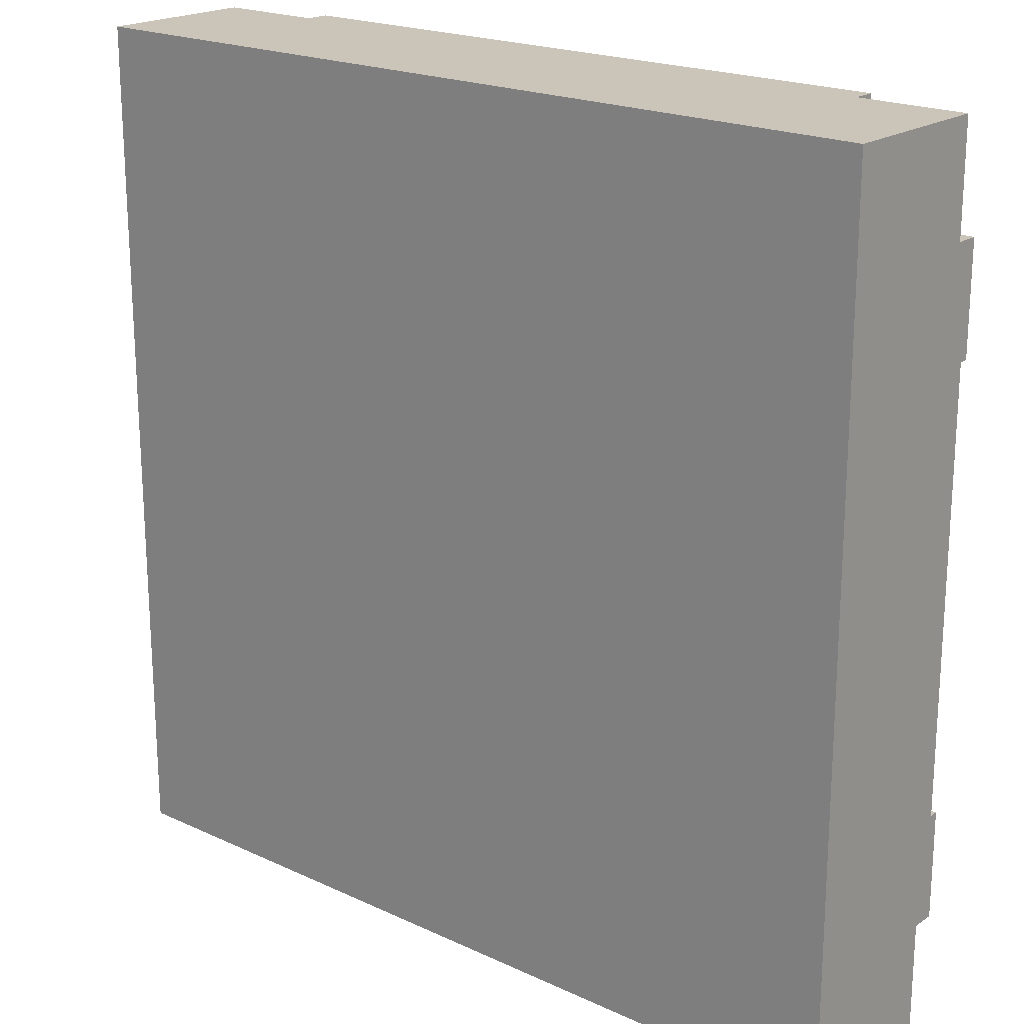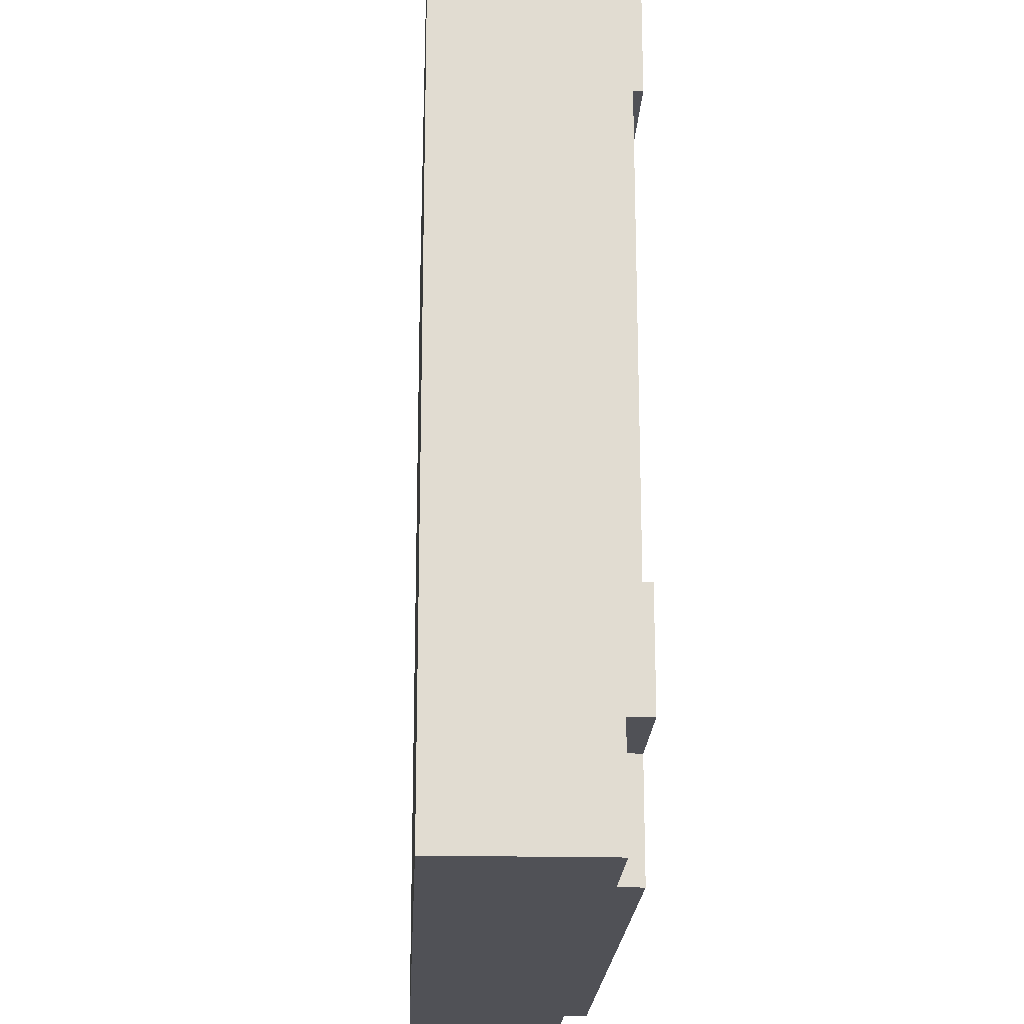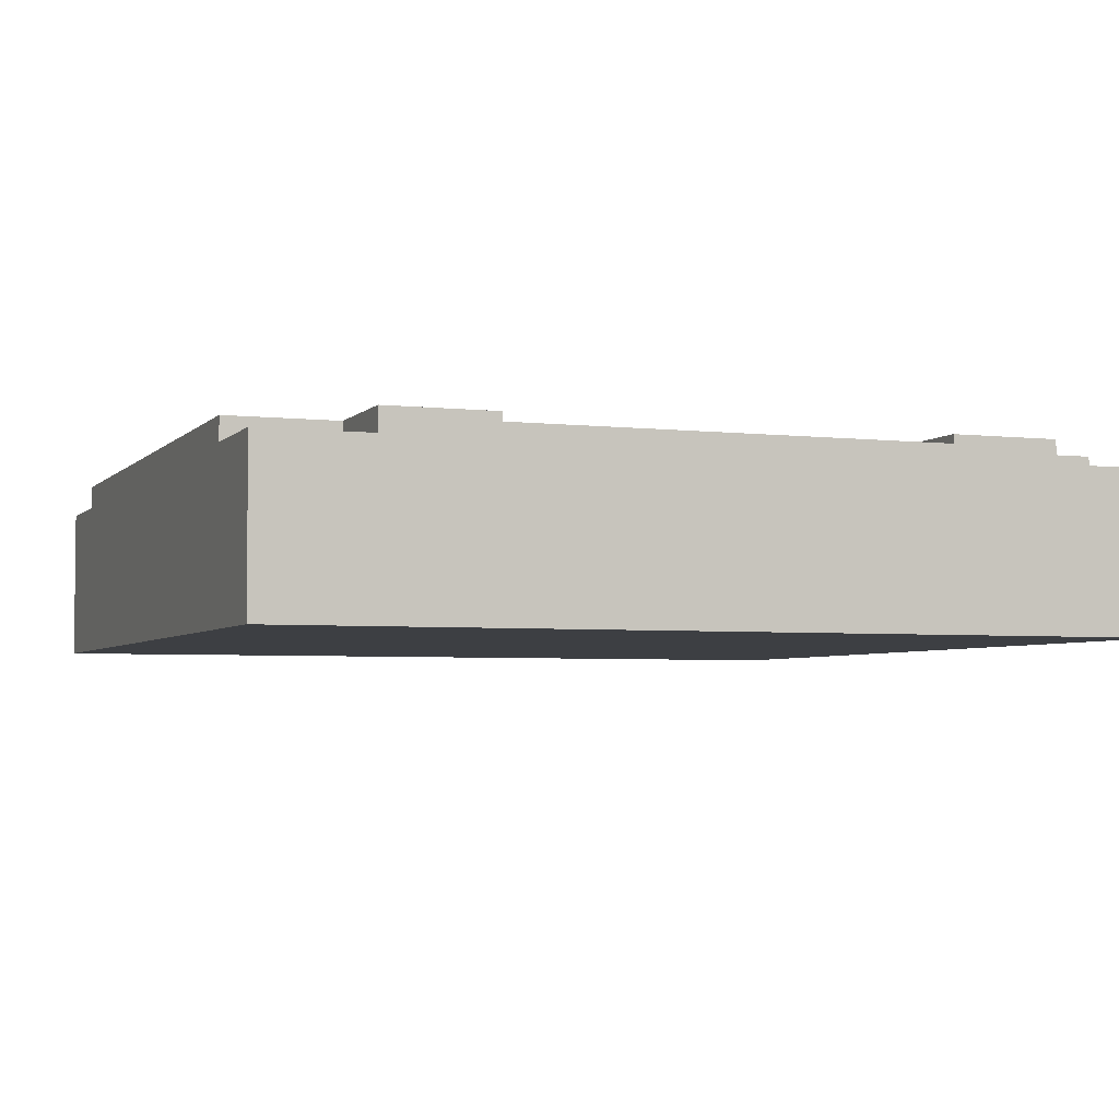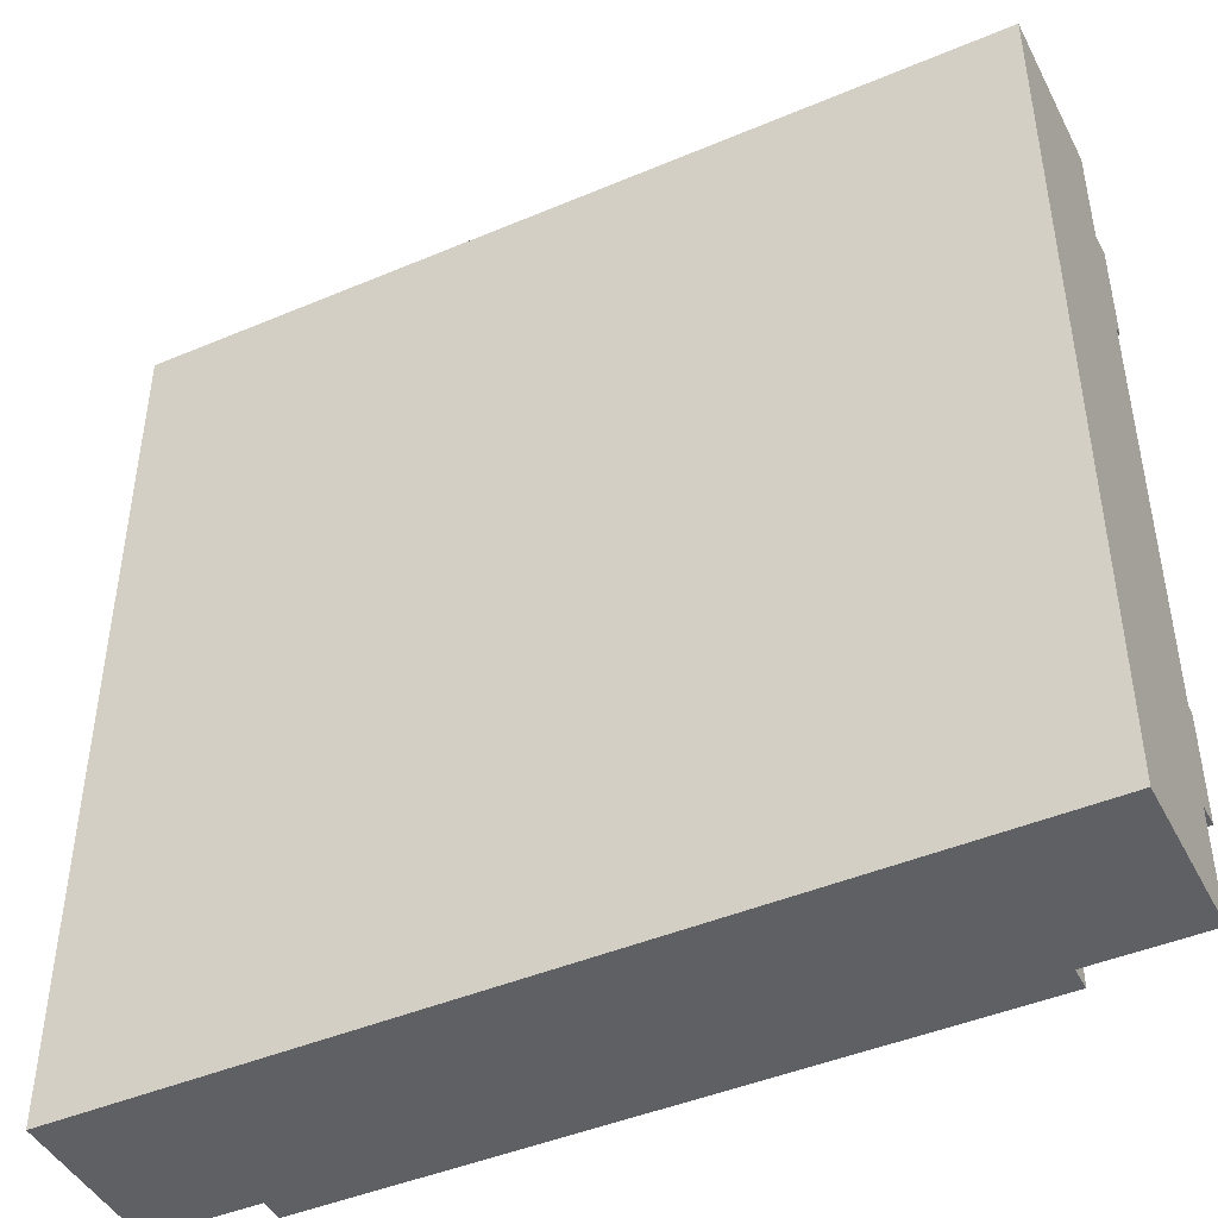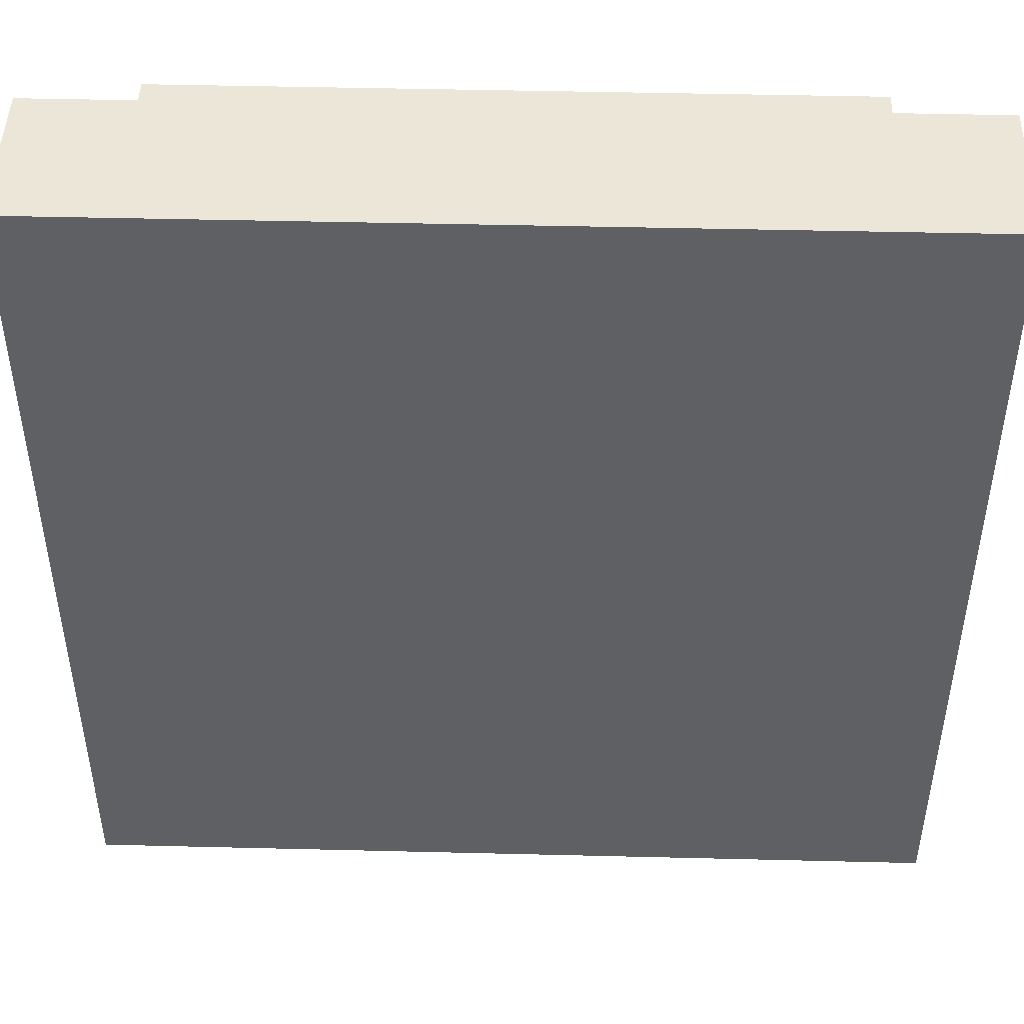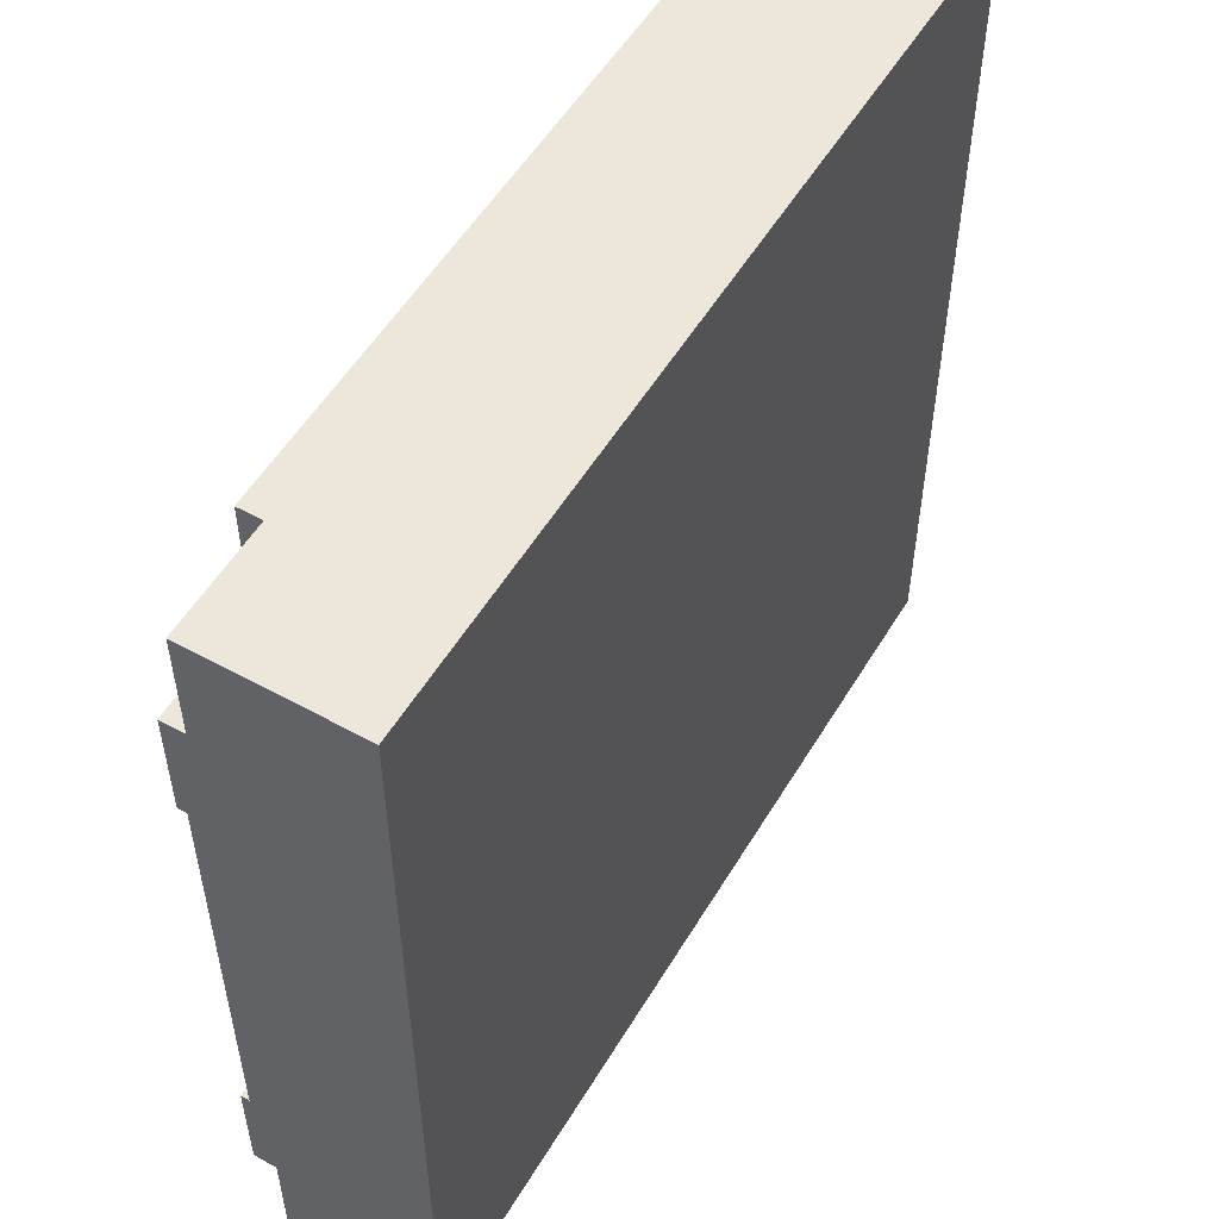
<metadata>
{"format":"obj","ext":"obj","renderer":"f3d","projection":"perspective","resolution":1024,"background":"white","views":[{"elev":20.3,"azim":40.2,"up":"+Z"},{"elev":-20.3,"azim":87.5,"up":"+Z"},{"elev":-4.0,"azim":-110.9,"up":"+Y"},{"elev":-44.9,"azim":26.1,"up":"+Z"},{"elev":46.2,"azim":1.6,"up":"+Z"},{"elev":53.8,"azim":-59.6,"up":"+Z"}]}
</metadata>
<code>
g tile061
v -0.5 0.1833 -0.5
v -0.5 0 -0.5
v -0.375 0.1833 -0.5
v -0.375 0 -0.5
v -0.5 0 0.5
v -0.5 0 0.375
v -0.5 0.1833 0.5
v -0.5 0.1833 0.375
v 0.5 0 -0.5
v 0.5 0 -0.375
v 0.5 0.1833 -0.5
v 0.5 0.1833 -0.375
v 0.375 0 -0.5
v -0.5 0 -0.375
v 0.5 0 0.375
v 0.5 0 0.5
v 0.375 0 0.5
v -0.375 0 0.5
v 0.375 0.1833 0.5
v 0.5 0.1833 0.5
v -0.375 0.1833 0.375
v -0.375 0.1833 0.5
v -0.5 0.1833 -0.375
v -0.375 0.1833 -0.375
v 0.375 0.1833 0.375
v 0.5 0.1833 0.375
v 0.375 0.1833 -0.5
v 0.375 0.1833 -0.375
v -0.5 0.2 -0.25
v -0.25 0.2 -0.25
v -0.5 0.2 0.25
v -0.25 0.2 0.25
v 0.5 0.2 0.25
v 0.25 0.2 -0.25
v 0.5 0.2 -0.25
v 0.25 0.2 0.25
v -0.5 0.1 0.25
v -0.5 0.1 -0.25
v 0.5 0.1 -0.25
v 0.5 0.1 0.25
v -0.5 0.21 -0.25
v -0.25 0.21 -0.25
v 0.25 0.21 0.25
v 0.5 0.21 0.25
v -0.5 0.21 0.25
v -0.25 0.21 0.25
v 0.25 0.21 0.5
v -0.25 0.21 0.5
v 0.25 0.21 -0.25
v 0.5 0.21 -0.25
v 0.25 0.21 -0.5
v -0.25 0.21 -0.5
v 0.375 0.21 -0.5
v 0.375 0.21 -0.375
v 0.5 0.21 -0.375
v 0.375 0.21 0.375
v 0.375 0.21 0.5
v 0.5 0.21 0.375
v -0.5 0.21 0.375
v -0.375 0.21 0.375
v -0.375 0.21 0.5
v -0.375 0.21 -0.5
v -0.375 0.21 -0.375
v -0.5 0.21 -0.375
f 3 2 1
f 2 3 4
f 7 6 5
f 6 7 8
f 11 10 9
f 10 11 12
f 10 13 9
f 13 10 4
f 4 10 14
f 14 10 6
f 6 10 15
f 6 15 16
f 6 16 5
f 5 16 17
f 5 17 18
f 14 2 4
f 16 19 17
f 19 16 20
f 8 22 21
f 22 8 7
f 23 3 1
f 3 23 24
f 19 26 25
f 26 19 20
f 27 12 11
f 12 27 28
f 26 16 15
f 16 26 20
f 18 7 5
f 7 18 22
f 23 2 14
f 2 23 1
f 11 13 27
f 13 11 9
f 31 30 29
f 30 31 32
f 33 30 32
f 33 34 30
f 34 33 35
f 33 32 36
f 31 38 37
f 38 31 29
f 35 40 39
f 40 35 33
f 30 41 29
f 41 30 42
f 44 36 43
f 36 44 33
f 46 31 45
f 31 46 32
f 43 36 47
f 48 32 46
f 48 36 32
f 36 48 47
f 35 49 34
f 49 35 50
f 51 34 49
f 42 30 52
f 52 34 51
f 34 52 30
f 49 53 51
f 53 49 54
f 54 49 50
f 50 55 54
f 47 56 43
f 56 47 57
f 58 43 56
f 43 58 44
f 59 46 45
f 46 59 60
f 60 48 46
f 48 60 61
f 62 42 52
f 42 62 63
f 42 63 64
f 42 64 41
f 61 21 22
f 21 61 60
f 21 59 8
f 59 21 60
f 63 23 64
f 23 63 24
f 63 3 24
f 3 63 62
f 26 56 25
f 56 26 58
f 56 19 25
f 19 56 57
f 53 28 27
f 28 53 54
f 55 28 54
f 28 55 12
f 17 22 18
f 22 17 61
f 61 17 48
f 48 17 47
f 47 17 57
f 57 17 19
f 6 37 14
f 37 6 8
f 37 8 31
f 31 8 59
f 31 59 45
f 38 14 37
f 14 38 23
f 23 38 29
f 23 29 64
f 64 29 41
f 52 3 62
f 3 52 4
f 4 52 13
f 13 52 51
f 13 51 53
f 13 53 27
f 10 39 15
f 39 10 12
f 39 12 35
f 35 12 55
f 35 55 50
f 40 15 39
f 15 40 26
f 26 40 33
f 26 33 58
f 58 33 44

</code>
